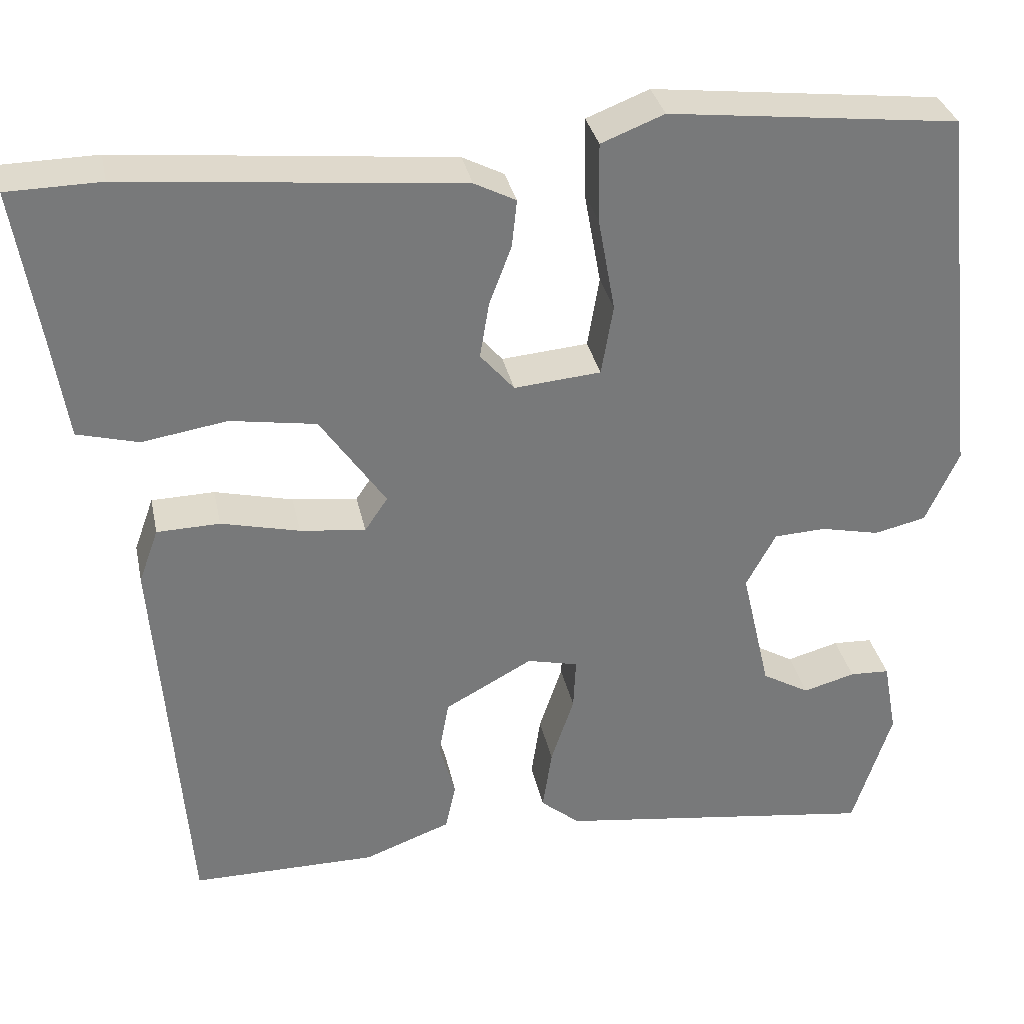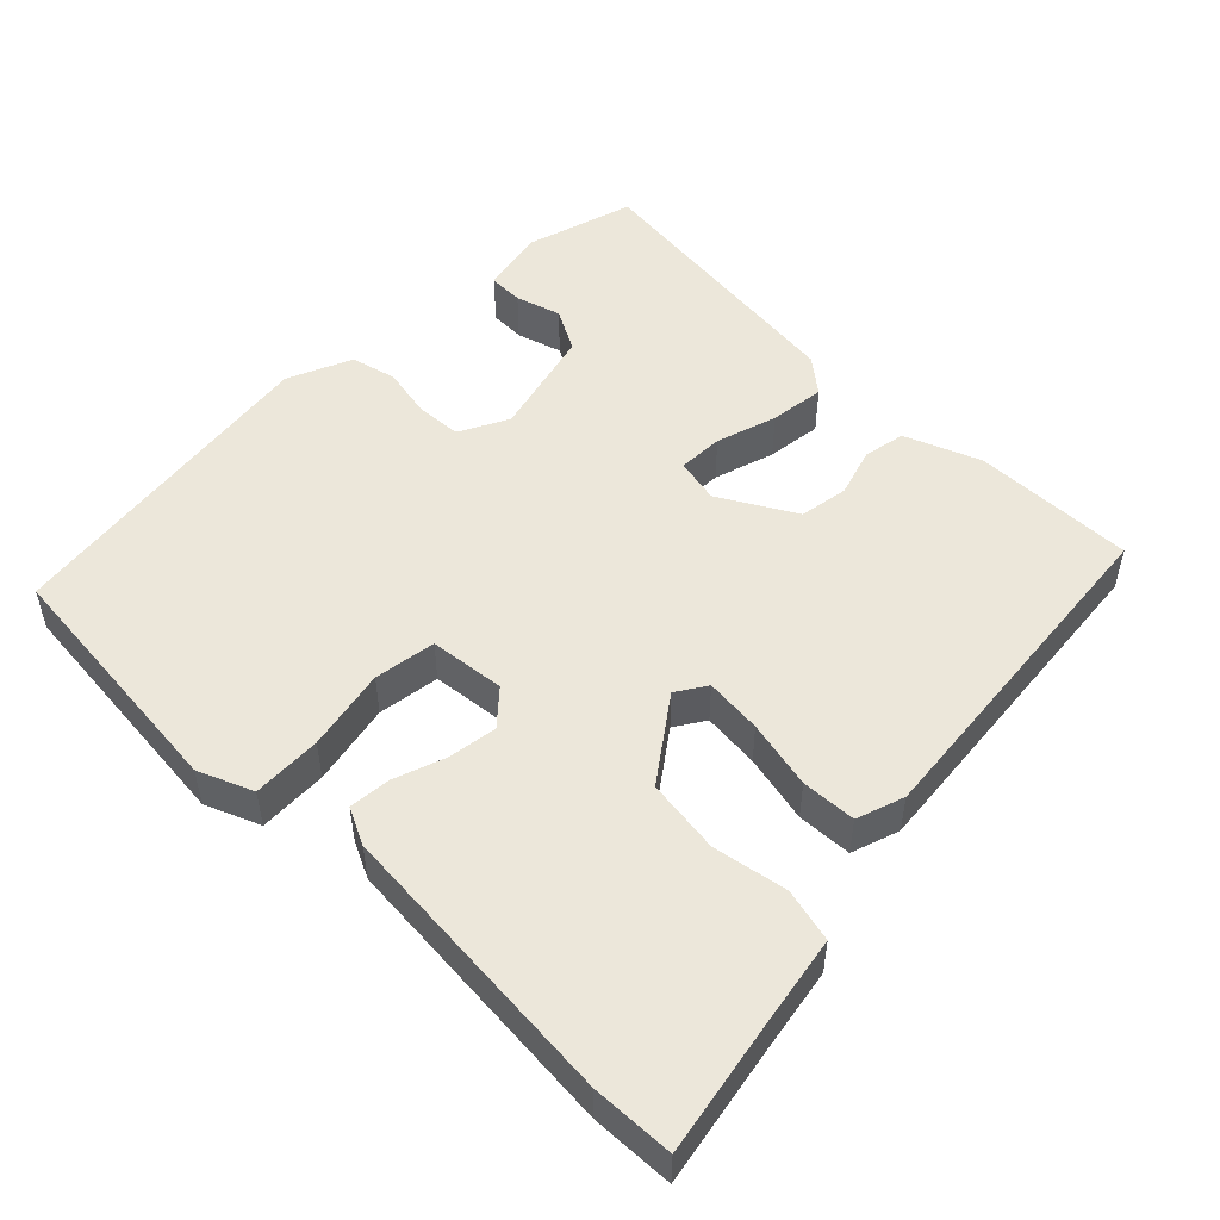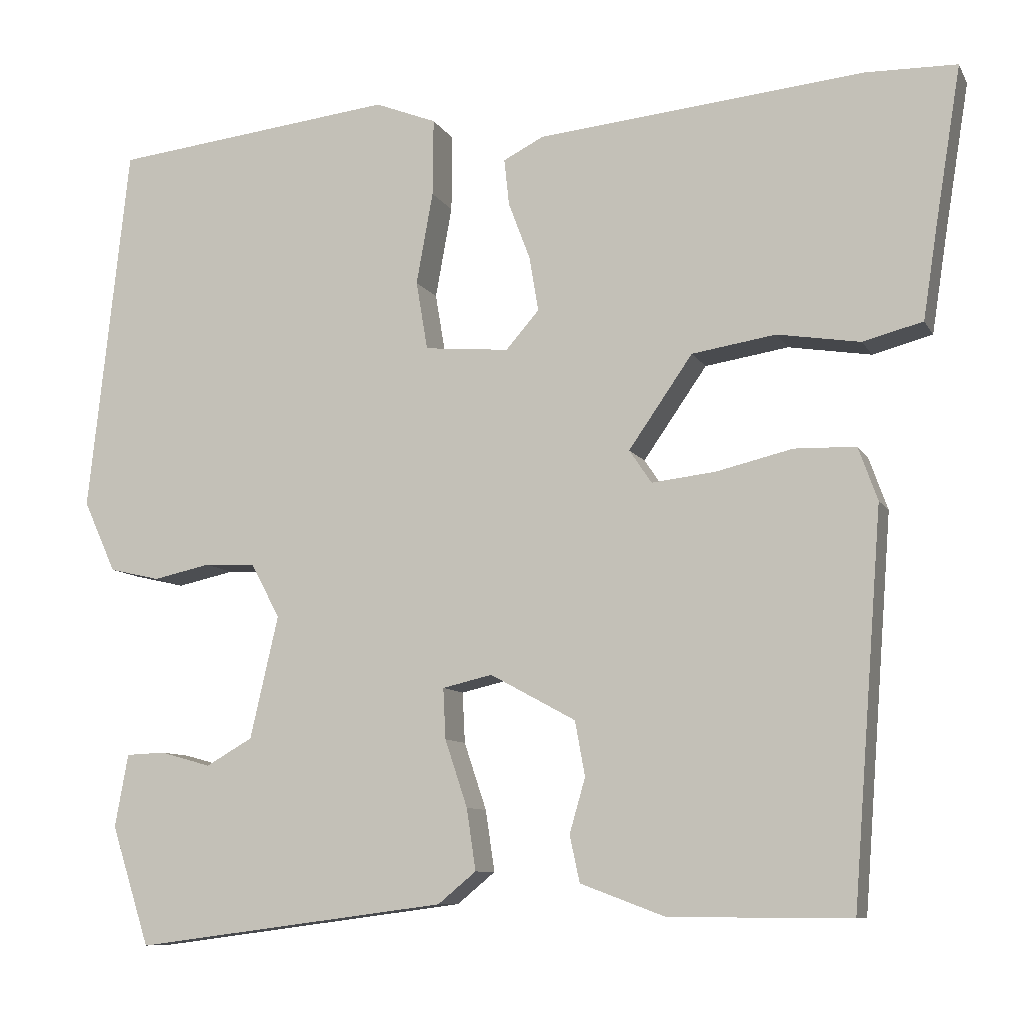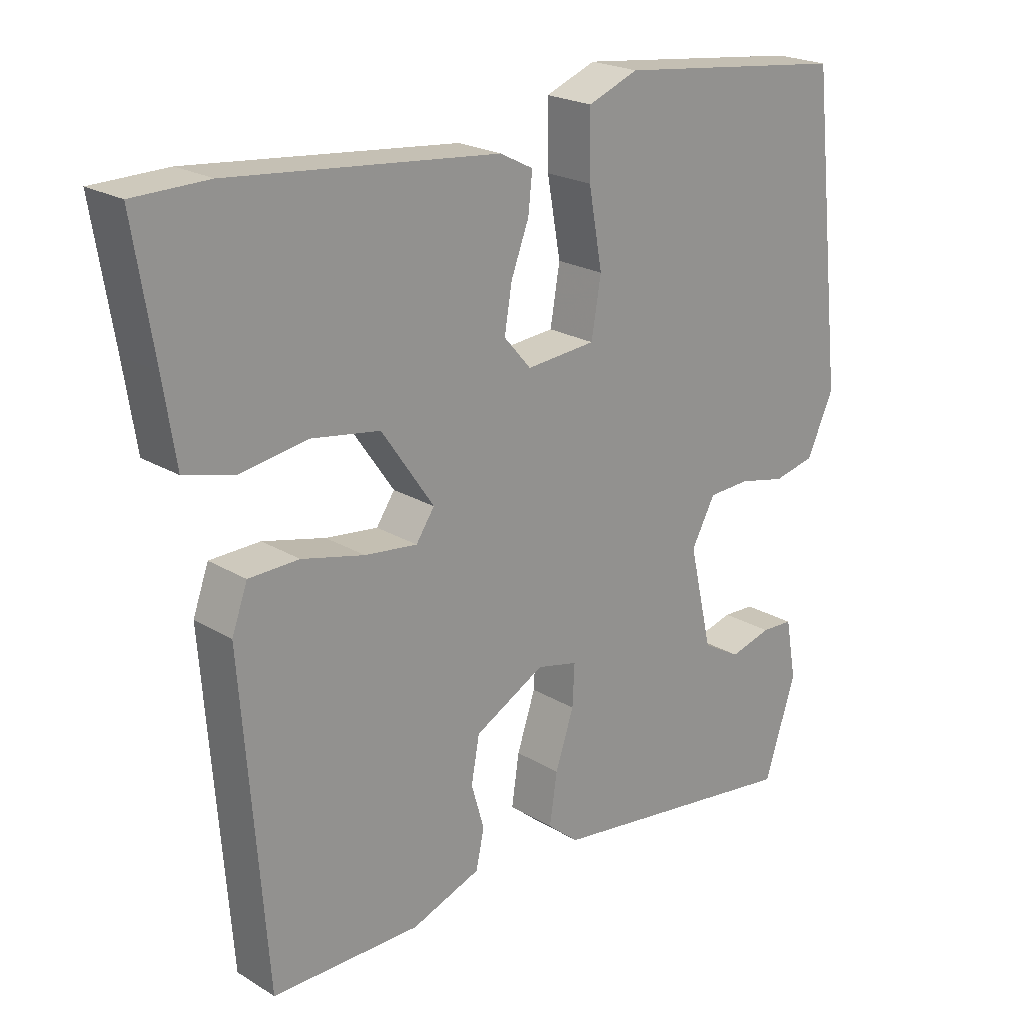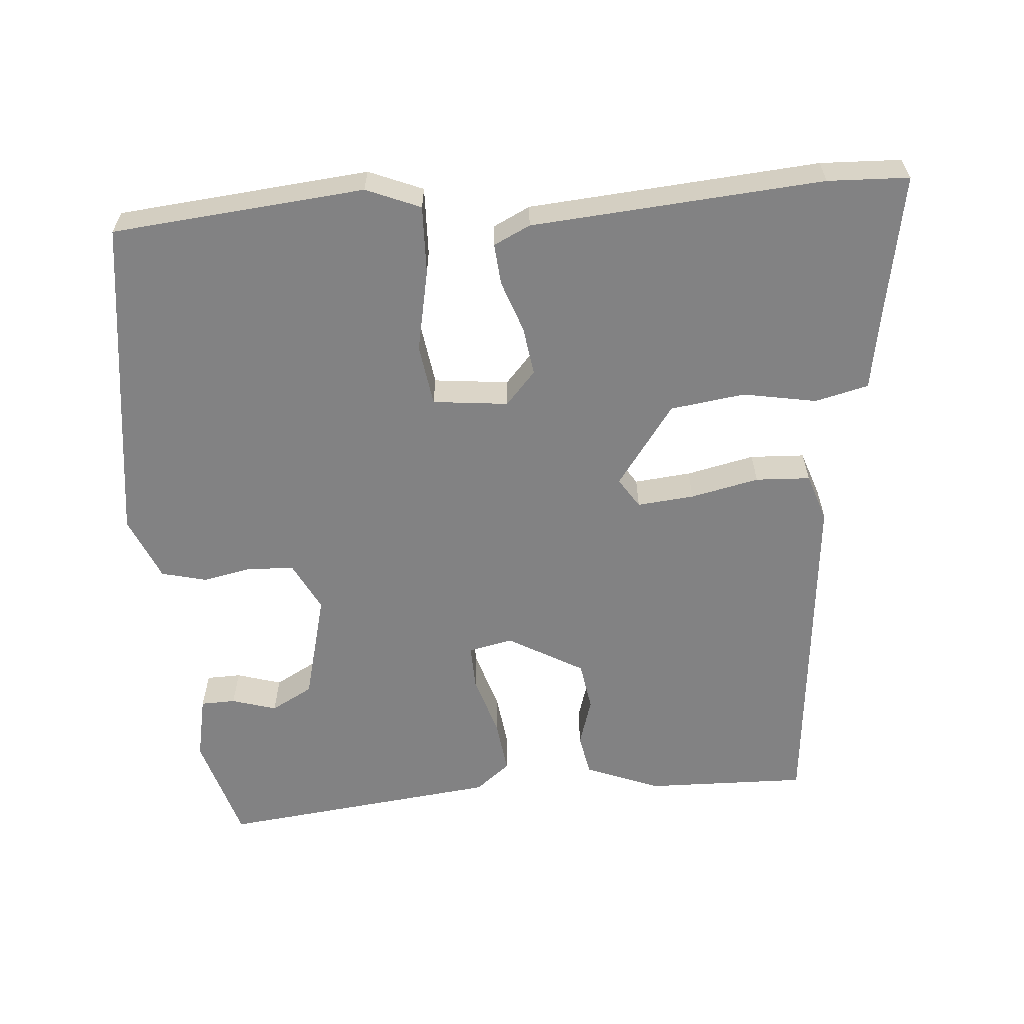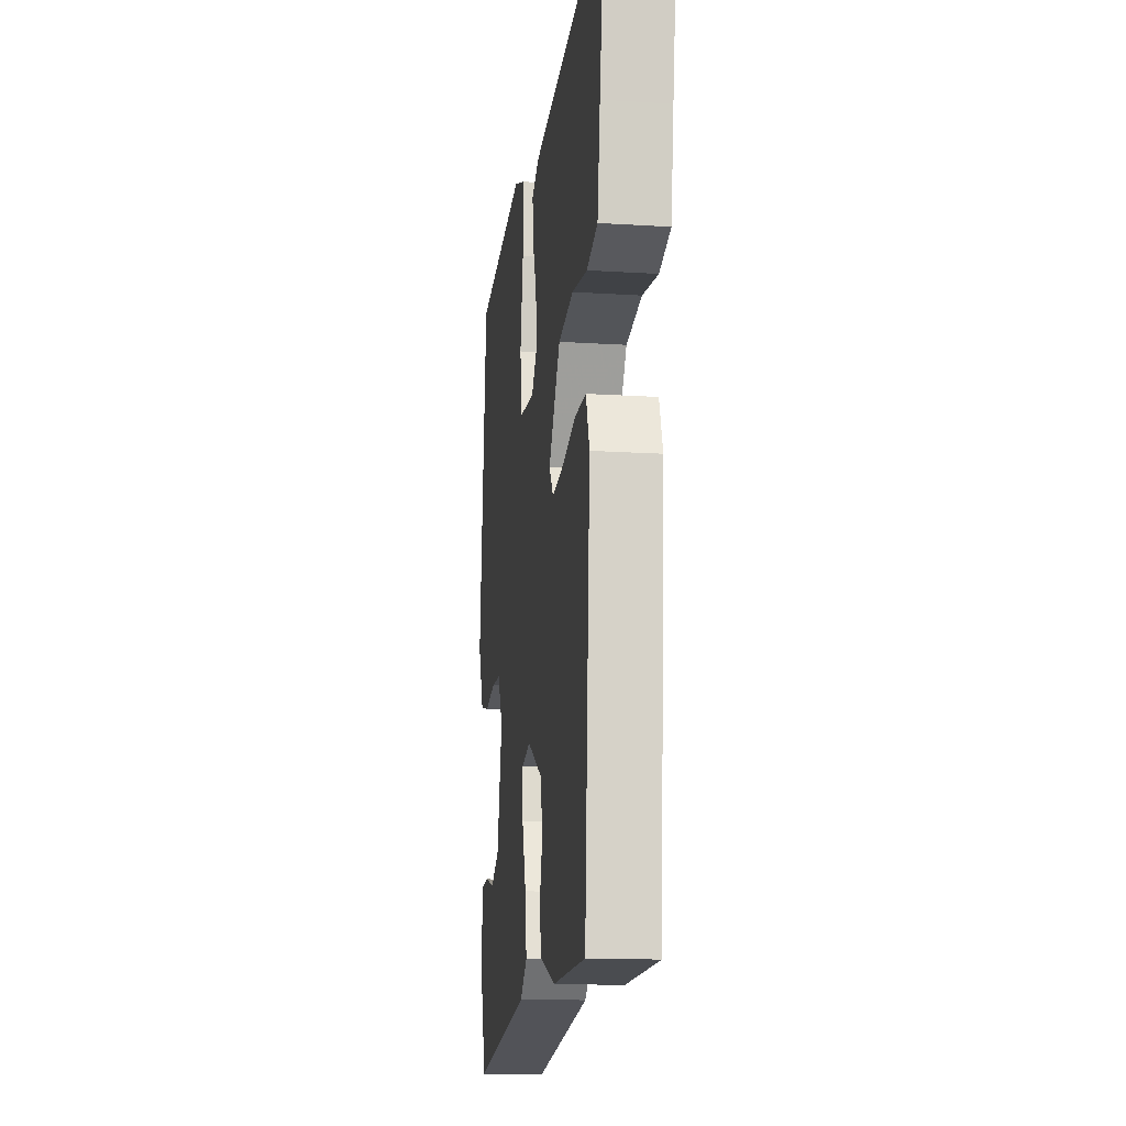
<metadata>
{"format":"obj","ext":"obj","renderer":"f3d","projection":"perspective","resolution":1024,"background":"white","views":[{"elev":32.7,"azim":168.4,"up":"+Z"},{"elev":51.4,"azim":43.5,"up":"+Y"},{"elev":-9.0,"azim":18.0,"up":"+Z"},{"elev":21.8,"azim":136.6,"up":"+Z"},{"elev":-60.8,"azim":3.4,"up":"+Y"},{"elev":-15.3,"azim":82.4,"up":"+Z"}]}
</metadata>
<code>
v 0.449 0.07 0.501
v 0.559 0.07 0.499
v 0.529 0.07 0.315
v 0.511 0.07 0.198
v 0.439 0.07 0.179
v 0.339 0.07 0.195
v 0.238 0.07 0.179
v 0.161 0.07 0.068
v 0.188 0.07 0.028
v 0.265 0.07 0.037
v 0.357 0.07 0.059
v 0.431 0.07 0.057
v 0.454 0.07 -0.007
v 0.418 0.07 -0.475
v 0.2 0.07 -0.474
v 0.098 0.07 -0.436
v 0.086 0.07 -0.38
v 0.105 0.07 -0.314
v 0.093 0.07 -0.248
v -0.01 0.07 -0.192
v -0.07 0.07 -0.206
v -0.067 0.07 -0.267
v -0.04 0.07 -0.348
v -0.029 0.07 -0.422
v -0.075 0.07 -0.46
v -0.453 0.07 -0.51
v -0.499 0.07 -0.366
v -0.483 0.07 -0.278
v -0.436 0.07 -0.276
v -0.375 0.07 -0.293
v -0.319 0.07 -0.261
v -0.285 0.07 -0.113
v -0.32 0.07 -0.048
v -0.381 0.07 -0.045
v -0.45 0.07 -0.06
v -0.511 0.07 -0.046
v -0.55 0.07 0.04
v -0.501 0.07 0.486
v -0.16 0.07 0.525
v -0.086 0.07 0.496
v -0.087 0.07 0.403
v -0.107 0.07 0.292
v -0.093 0.07 0.209
v 0.009 0.07 0.2
v 0.049 0.07 0.246
v 0.038 0.07 0.312
v 0.012 0.07 0.381
v 0.006 0.07 0.437
v 0.055 0.07 0.462
v 0.449 0 0.501
v 0.559 0 0.499
v 0.529 0 0.315
v 0.511 0 0.198
v 0.439 0 0.179
v 0.339 0 0.195
v 0.238 0 0.179
v 0.161 0 0.068
v 0.188 0 0.028
v 0.265 0 0.037
v 0.357 0 0.059
v 0.431 0 0.057
v 0.454 0 -0.007
v 0.418 0 -0.475
v 0.2 0 -0.474
v 0.098 0 -0.436
v 0.086 0 -0.38
v 0.105 0 -0.314
v 0.093 0 -0.248
v -0.01 0 -0.192
v -0.07 0 -0.206
v -0.067 0 -0.267
v -0.04 0 -0.348
v -0.029 0 -0.422
v -0.075 0 -0.46
v -0.453 0 -0.51
v -0.499 0 -0.366
v -0.483 0 -0.278
v -0.436 0 -0.276
v -0.375 0 -0.293
v -0.319 0 -0.261
v -0.285 0 -0.113
v -0.32 0 -0.048
v -0.381 0 -0.045
v -0.45 0 -0.06
v -0.511 0 -0.046
v -0.55 0 0.04
v -0.501 0 0.486
v -0.16 0 0.525
v -0.086 0 0.496
v -0.087 0 0.403
v -0.107 0 0.292
v -0.093 0 0.209
v 0.009 0 0.2
v 0.049 0 0.246
v 0.038 0 0.312
v 0.012 0 0.381
v 0.006 0 0.437
v 0.055 0 0.462
f 1 2 3
f 49 1 3
f 48 49 3
f 47 48 3
f 46 47 3
f 4 5 6
f 3 4 6
f 46 3 6
f 45 46 6
f 44 45 6 7
f 43 44 7 8
f 40 41 42
f 39 40 42
f 38 39 42
f 37 38 42
f 36 37 42
f 35 36 42
f 34 35 42
f 33 34 42 43
f 43 8 9
f 33 43 9
f 32 33 9
f 28 29 30
f 27 28 30
f 26 27 30
f 25 26 30
f 24 25 30
f 24 30 31
f 23 24 31
f 22 23 31
f 21 22 31 32
f 16 17 18
f 15 16 18
f 14 15 18
f 13 14 18
f 12 13 18
f 11 12 18
f 10 11 18
f 10 18 19
f 32 9 10
f 21 32 10
f 20 21 10
f 10 19 20
f 52 51 50
f 52 50 98
f 52 98 97
f 52 97 96
f 52 96 95
f 55 54 53
f 55 53 52
f 55 52 95
f 55 95 94
f 56 55 94 93
f 57 56 93 92
f 91 90 89
f 91 89 88
f 91 88 87
f 91 87 86
f 91 86 85
f 91 85 84
f 91 84 83
f 92 91 83 82
f 58 57 92
f 58 92 82
f 58 82 81
f 79 78 77
f 79 77 76
f 79 76 75
f 79 75 74
f 79 74 73
f 80 79 73
f 80 73 72
f 80 72 71
f 81 80 71 70
f 67 66 65
f 67 65 64
f 67 64 63
f 67 63 62
f 67 62 61
f 67 61 60
f 67 60 59
f 68 67 59
f 59 58 81
f 59 81 70
f 59 70 69
f 69 68 59
f 1 50 51 2
f 2 51 52 3
f 3 52 53 4
f 4 53 54 5
f 5 54 55 6
f 6 55 56 7
f 7 56 57 8
f 8 57 58 9
f 9 58 59 10
f 10 59 60 11
f 11 60 61 12
f 12 61 62 13
f 13 62 63 14
f 14 63 64 15
f 15 64 65 16
f 16 65 66 17
f 17 66 67 18
f 18 67 68 19
f 19 68 69 20
f 20 69 70 21
f 21 70 71 22
f 22 71 72 23
f 23 72 73 24
f 24 73 74 25
f 25 74 75 26
f 26 75 76 27
f 27 76 77 28
f 28 77 78 29
f 29 78 79 30
f 30 79 80 31
f 31 80 81 32
f 32 81 82 33
f 33 82 83 34
f 34 83 84 35
f 35 84 85 36
f 36 85 86 37
f 37 86 87 38
f 38 87 88 39
f 39 88 89 40
f 40 89 90 41
f 41 90 91 42
f 42 91 92 43
f 43 92 93 44
f 44 93 94 45
f 45 94 95 46
f 46 95 96 47
f 47 96 97 48
f 48 97 98 49
f 49 98 50 1

</code>
